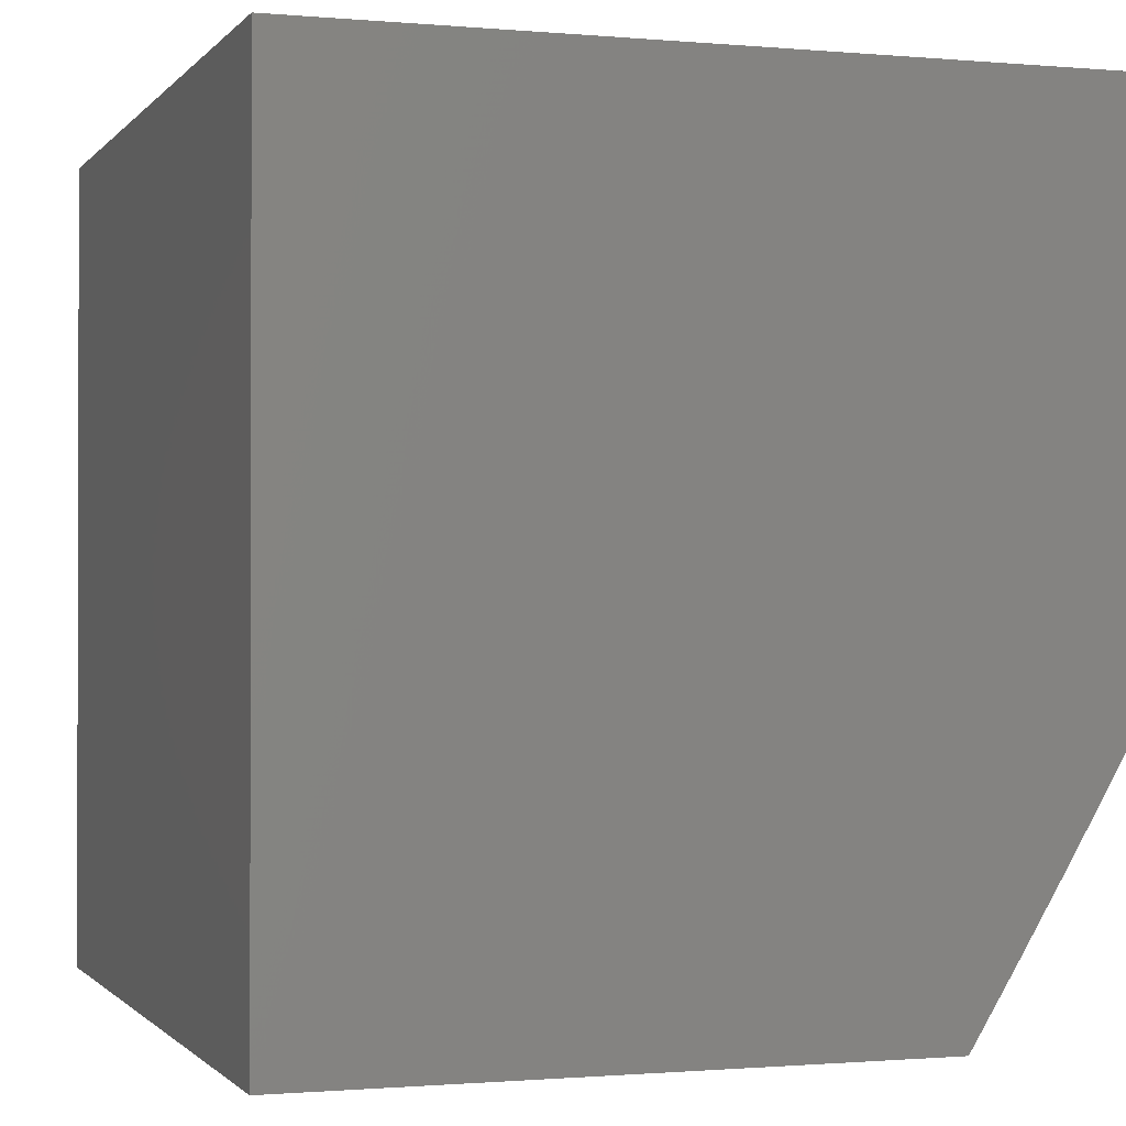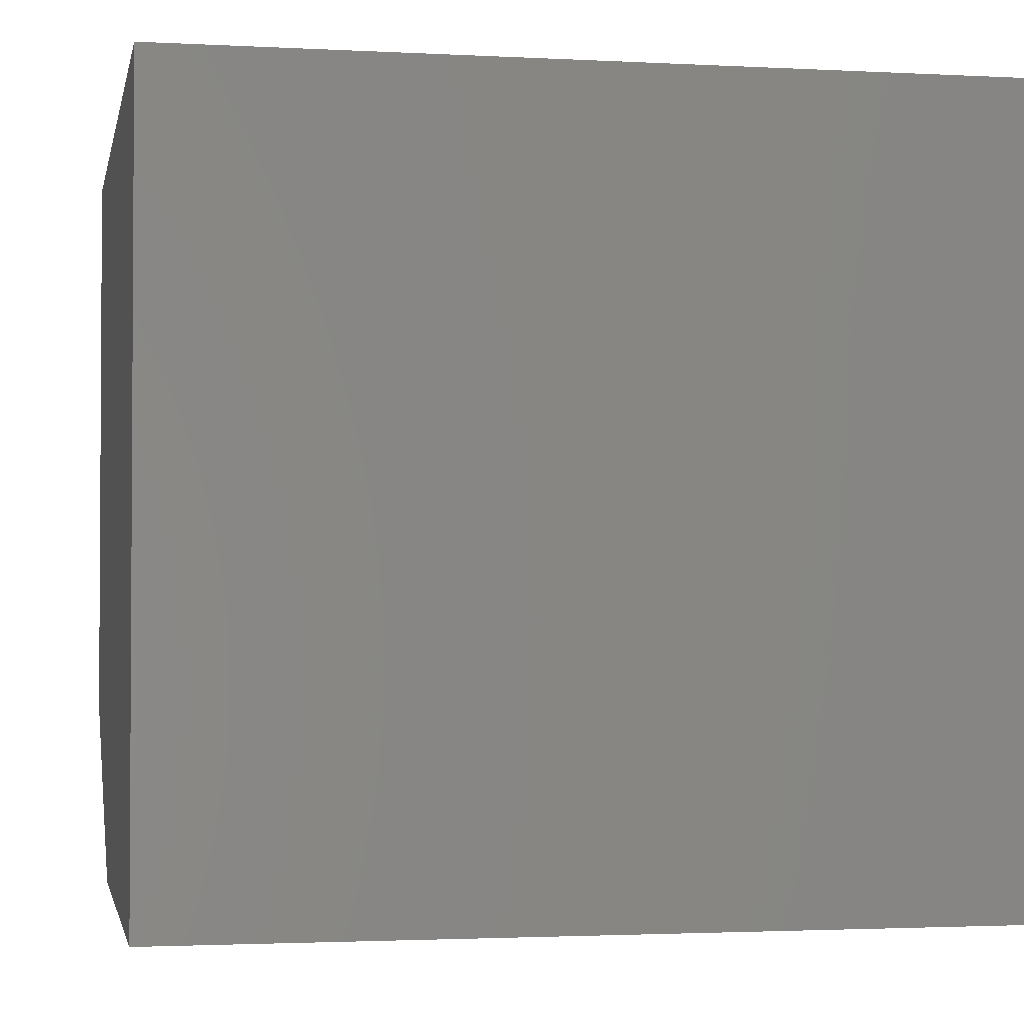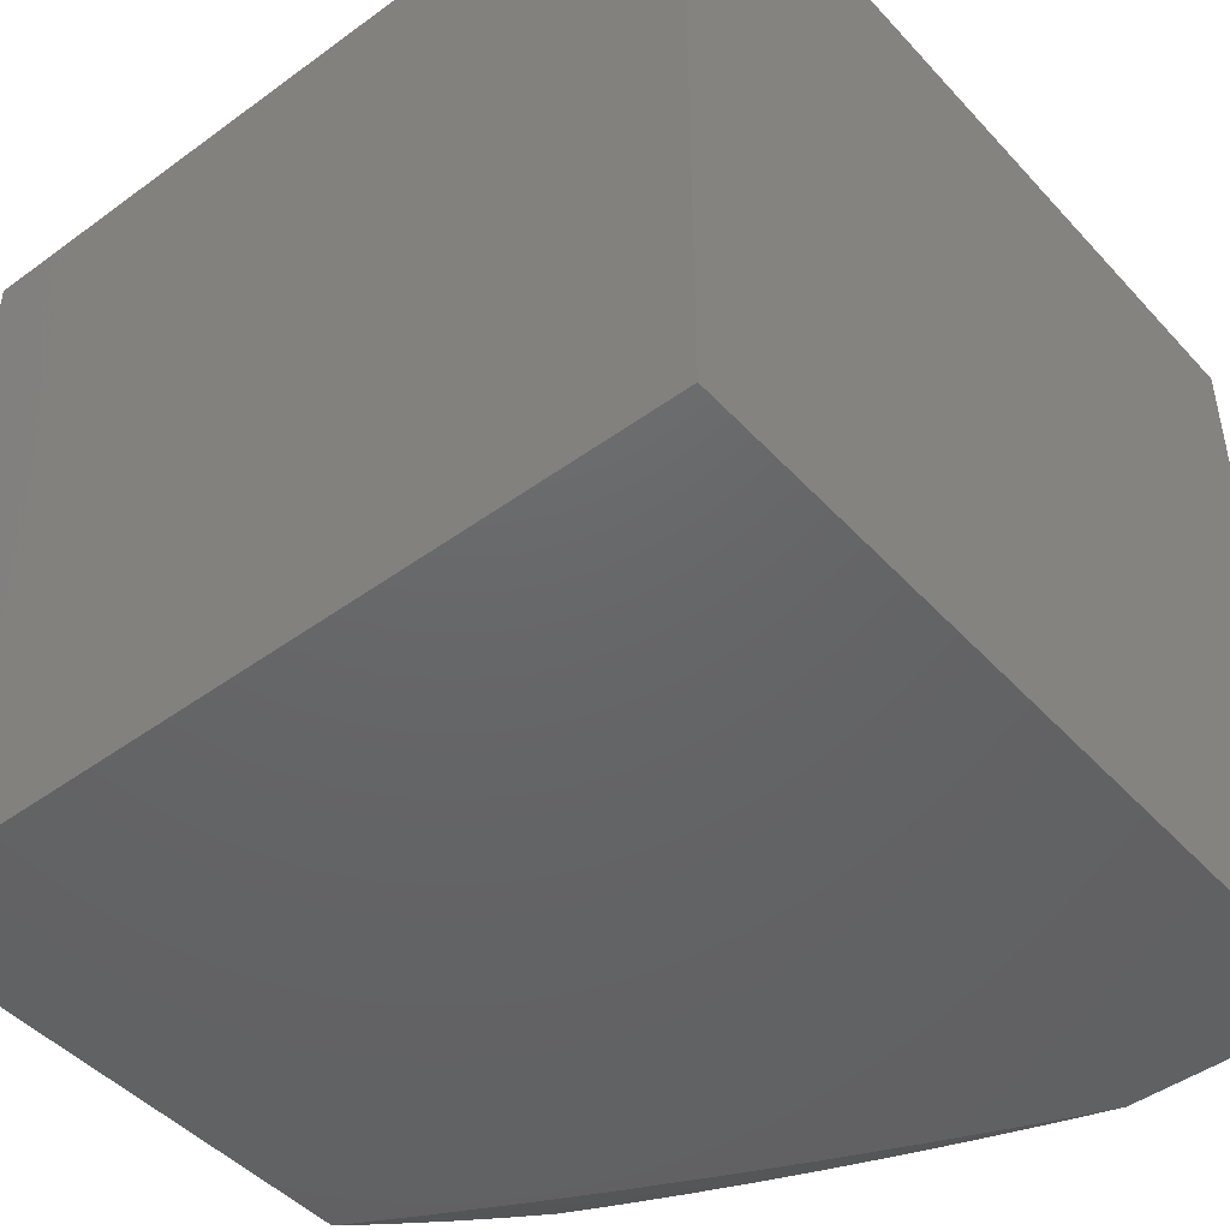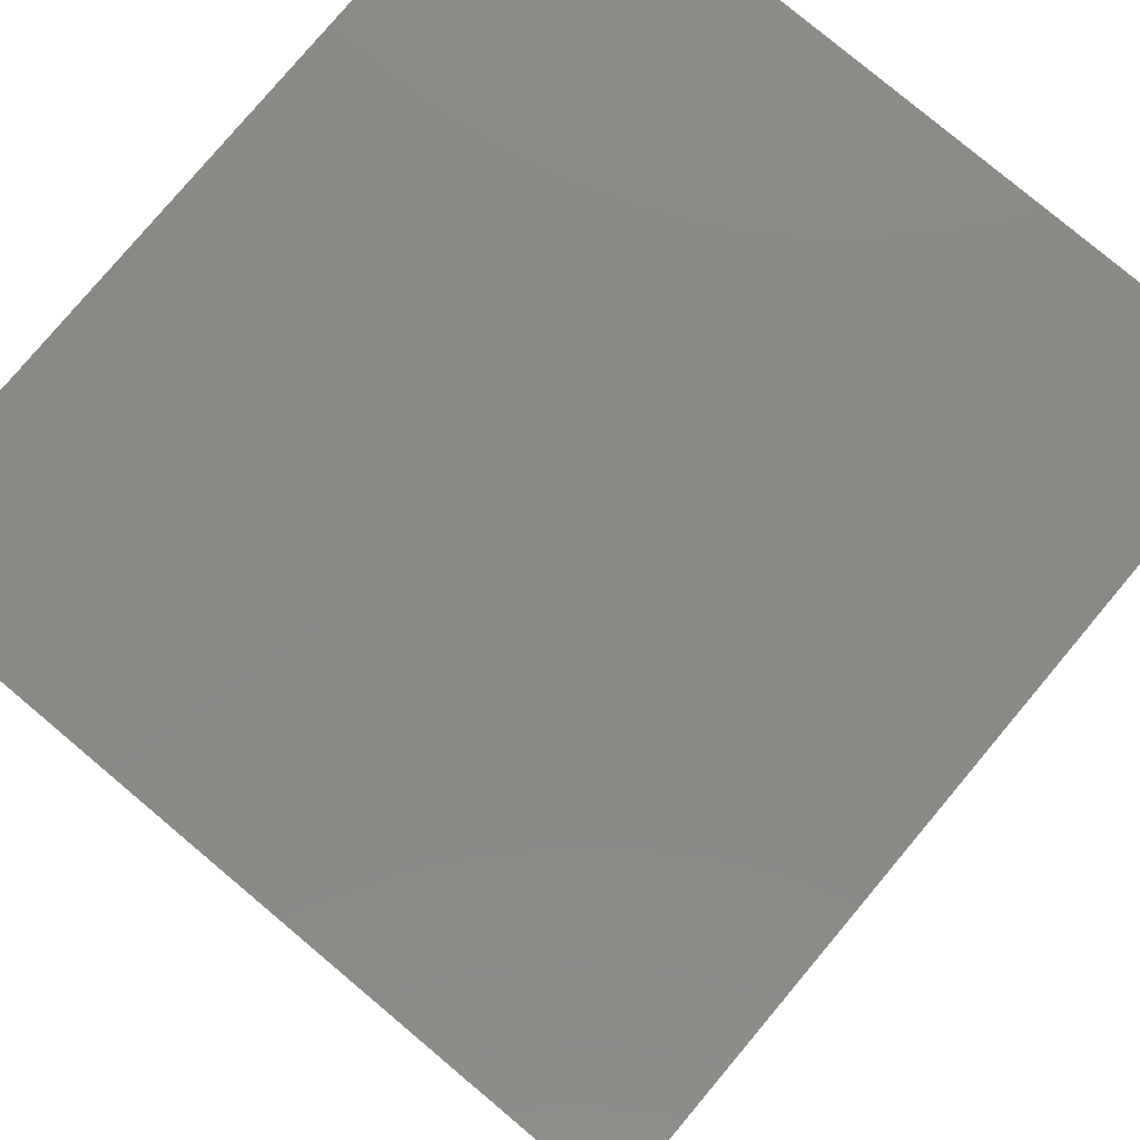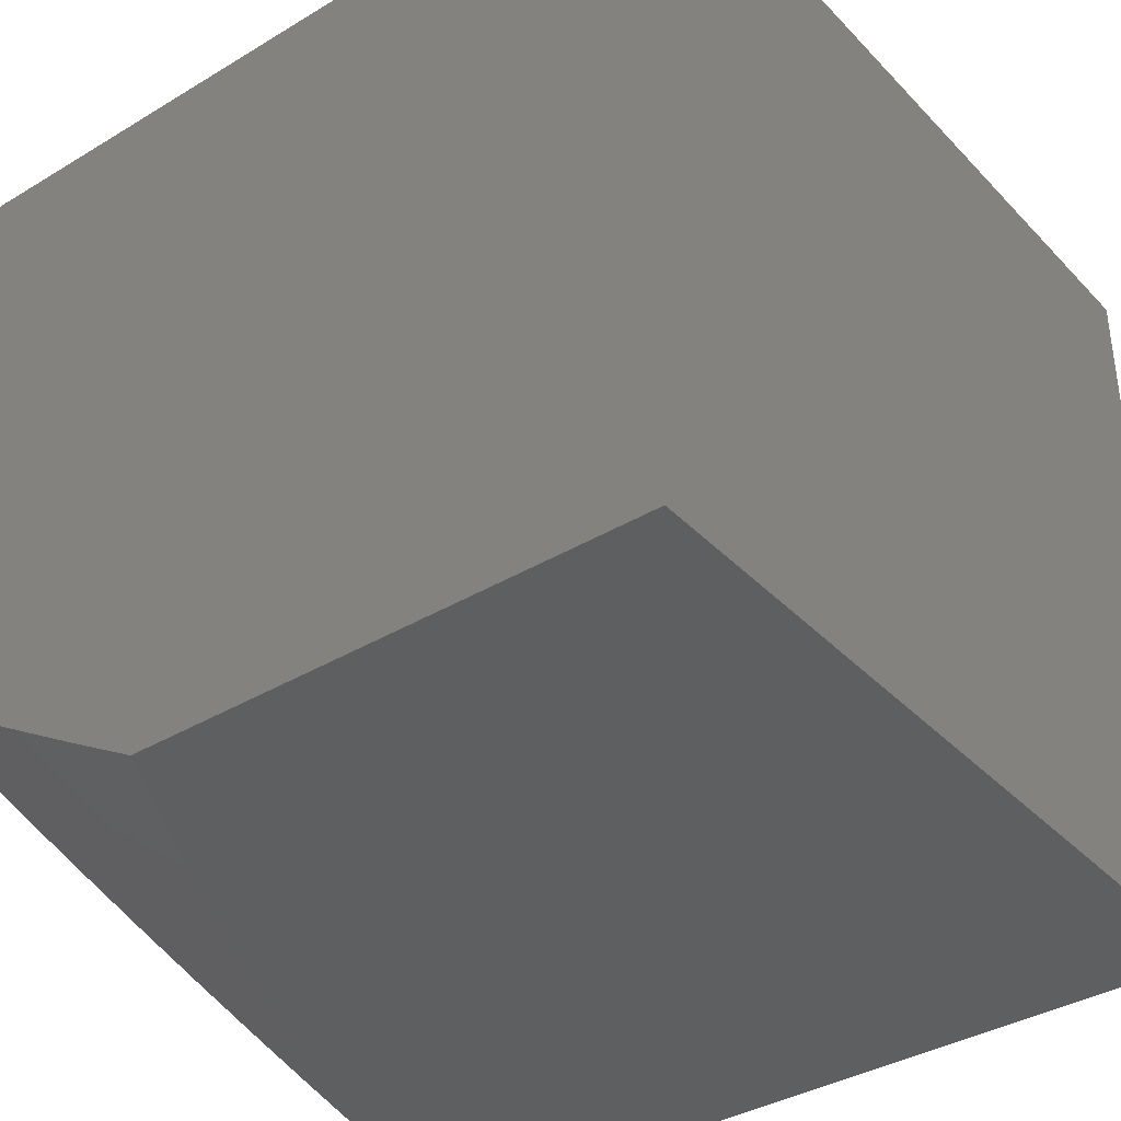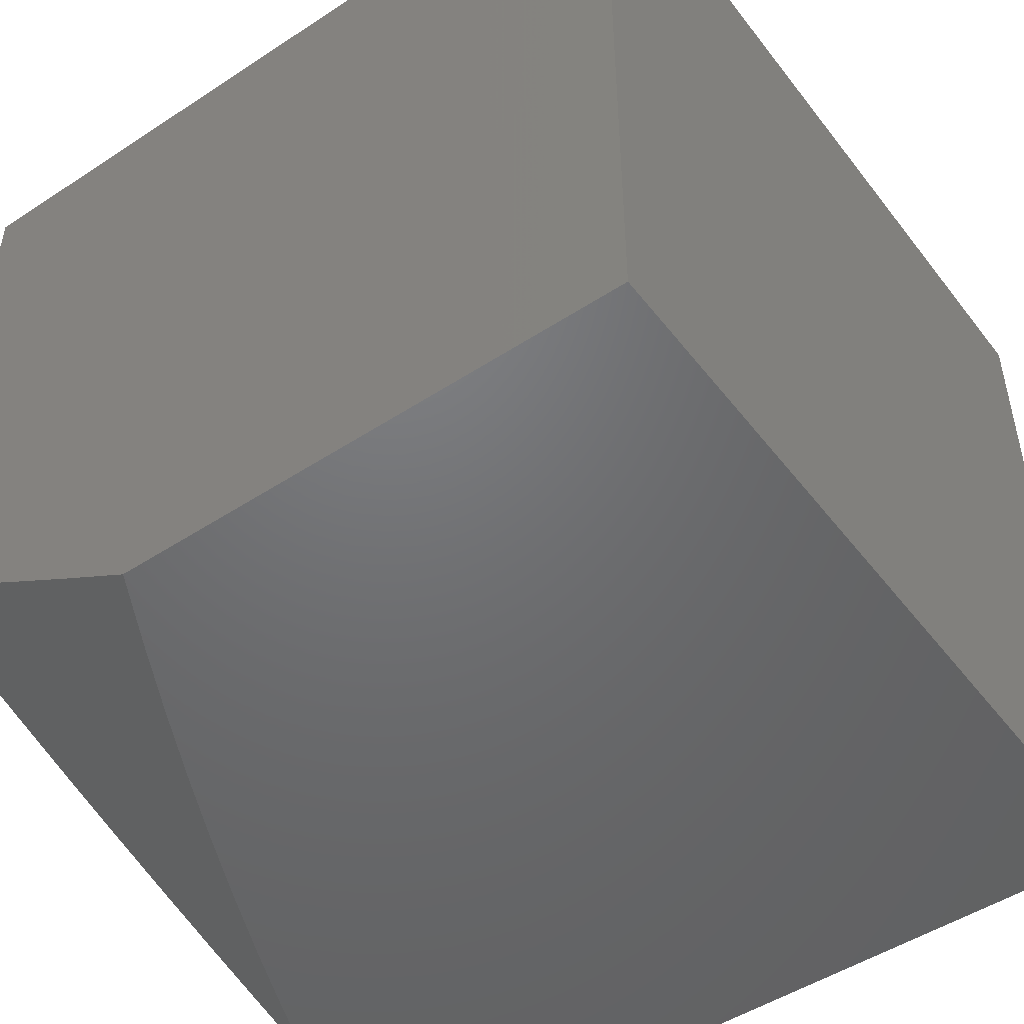
<metadata>
{"format":"stl","ext":"stl","renderer":"f3d","projection":"perspective","resolution":1024,"background":"white","views":[{"elev":-0.9,"azim":-108.6,"up":"+Z"},{"elev":-2.1,"azim":-10.9,"up":"+Y"},{"elev":-46.4,"azim":39.7,"up":"+Y"},{"elev":79.3,"azim":-50.0,"up":"+Z"},{"elev":-37.2,"azim":-52.3,"up":"+Y"},{"elev":-49.2,"azim":-54.0,"up":"+Y"}]}
</metadata>
<code>
# stl→obj: 37 verts, 70 faces
v -2.253 -8.945 -6
v -2 -8.945 -6
v -2.349 -8.945 -5.961
v -2 -8.945 -5
v -2.444 -8.945 -5.92
v -2.539 -8.945 -5.877
v -2.632 -8.945 -5.833
v -2.725 -8.945 -5.788
v -3 -8.945 -5
v -2.818 -8.945 -5.74
v -2.909 -8.945 -5.692
v -3 -8.945 -5.641
v -3 -8.733 -6
v -2.908 -8.763 -6
v -3 -8.787 -5.911
v -2.924 -8.812 -5.911
v -3 -8.841 -5.822
v -2.939 -8.86 -5.821
v -3 -8.893 -5.732
v -2.955 -8.908 -5.732
v -2.86 -8.937 -5.732
v -2.845 -8.89 -5.821
v -2.75 -8.918 -5.821
v -2.829 -8.841 -5.911
v -2.735 -8.869 -5.911
v -2.722 -8.82 -6
v -2.629 -8.847 -6
v -2.815 -8.792 -6
v -2.641 -8.897 -5.911
v -2.535 -8.873 -6
v -2.548 -8.923 -5.911
v -2.441 -8.898 -6
v -2.347 -8.922 -6
v -3 -8 -6
v -3 -8 -5
v -2 -8 -5
v -2 -8 -6
f 1 2 3
f 3 2 4
f 3 4 5
f 5 4 6
f 6 4 7
f 7 4 8
f 8 4 9
f 8 9 10
f 10 9 11
f 11 9 12
f 13 14 15
f 15 14 16
f 15 16 17
f 17 16 18
f 17 18 19
f 19 18 20
f 19 20 12
f 12 20 11
f 11 20 21
f 11 21 10
f 10 21 22
f 10 22 23
f 23 22 24
f 23 24 25
f 25 24 26
f 25 26 27
f 14 28 16
f 16 28 24
f 16 24 18
f 18 24 22
f 18 22 20
f 20 22 21
f 28 26 24
f 25 27 29
f 29 27 30
f 29 30 31
f 31 30 32
f 31 32 5
f 5 32 3
f 3 32 33
f 3 33 1
f 5 6 31
f 31 6 7
f 31 7 29
f 29 7 23
f 29 23 25
f 7 8 23
f 23 8 10
f 13 15 34
f 34 15 17
f 34 17 35
f 35 17 19
f 35 19 12
f 12 9 35
f 9 4 35
f 35 4 36
f 2 1 37
f 37 1 33
f 37 33 32
f 32 30 37
f 37 30 27
f 37 27 34
f 34 27 26
f 34 26 28
f 28 14 34
f 34 14 13
f 36 37 35
f 35 37 34
f 4 2 36
f 36 2 37

</code>
